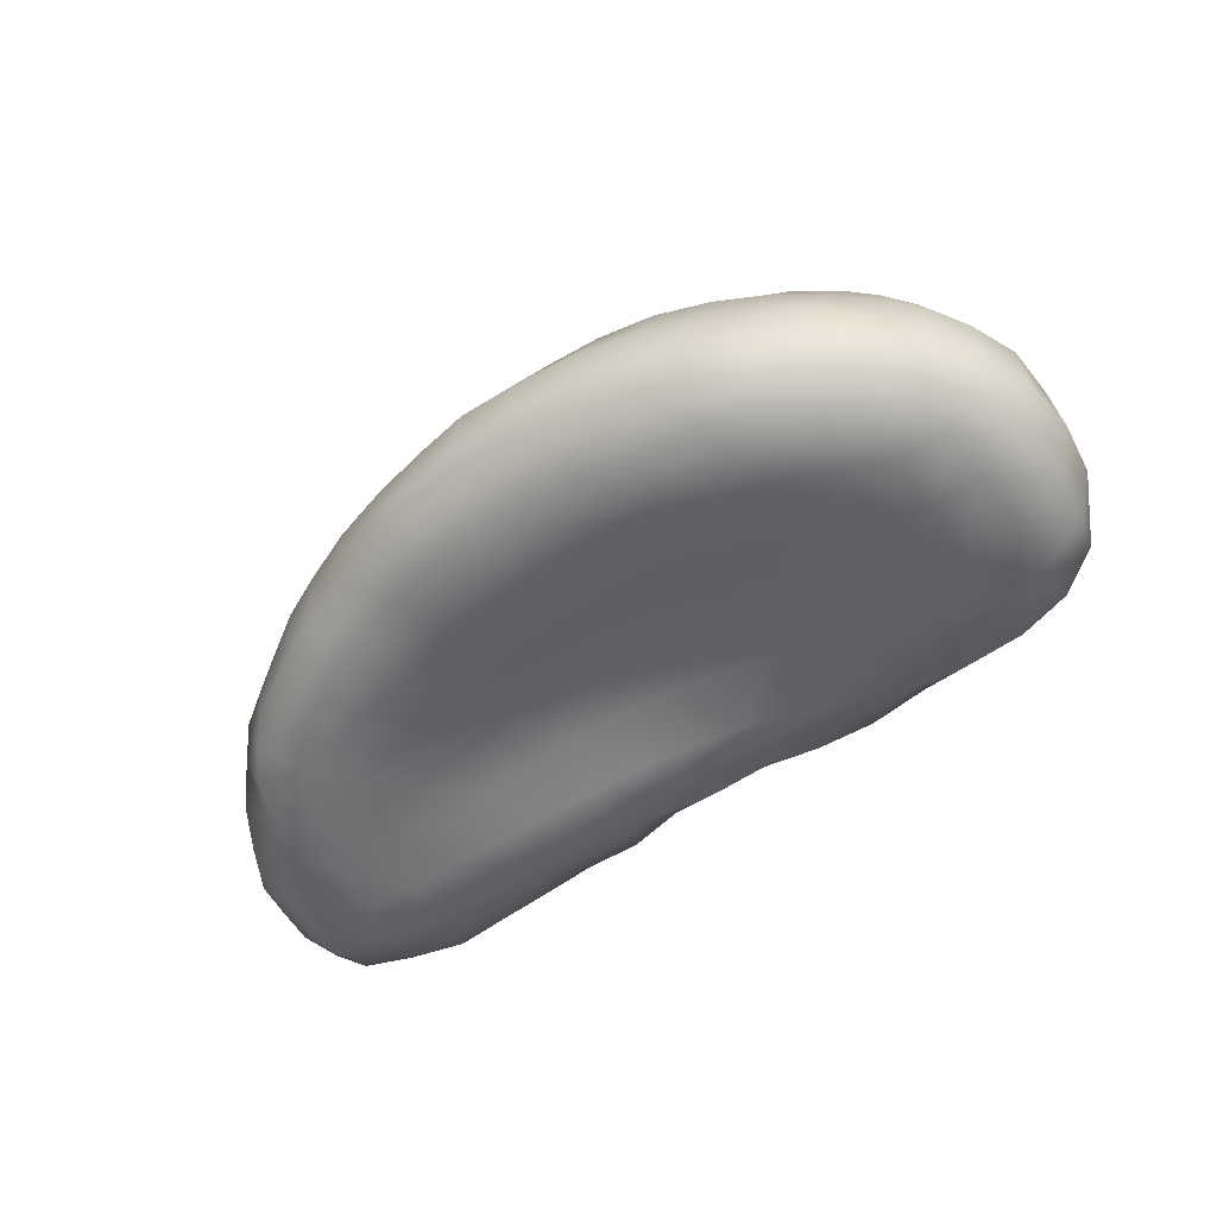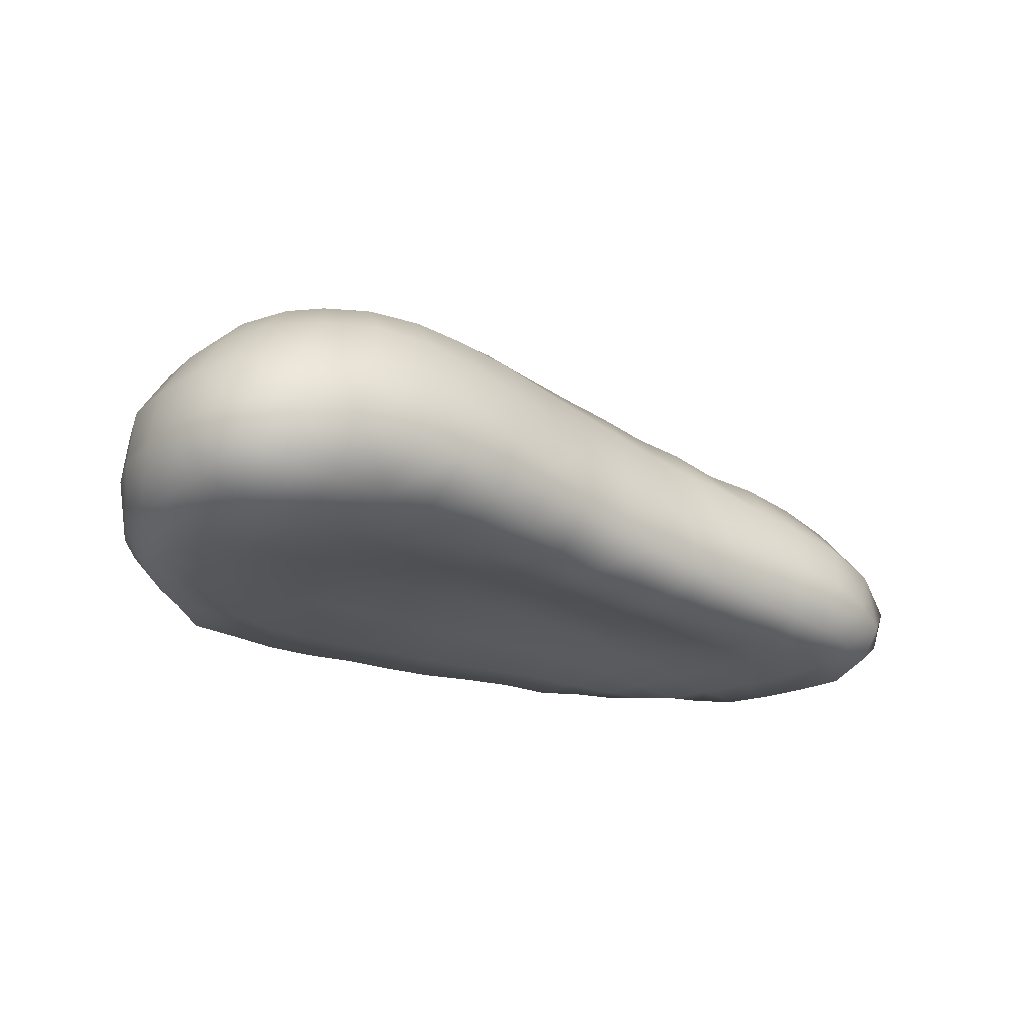
<metadata>
{"format":"obj","ext":"obj","renderer":"f3d","projection":"perspective","resolution":1024,"background":"white","views":[{"elev":-51.6,"azim":47.2,"up":"+Y"},{"elev":-23.4,"azim":154.1,"up":"+Y"}]}
</metadata>
<code>
v -0.1202 0.03852 0.006338
v -0.1195 0.03219 -0.00555
v -0.1282 0.02591 0.01249
v 0.1242 0.02768 0.02972
v 0.1176 0.02799 0.04182
v 0.1161 0.01512 0.04223
v 0.05524 0.001023 0.04942
v 0.0691 8e-06 0.04475
v 0.06305 0.002542 0.06747
v 0.1167 0.007323 0.02771
v 0.1045 0.001792 0.02116
v 0.1161 0.005196 0.01612
v 0.1091 0.004027 0.03621
v -0.1183 0.001142 0.01303
v -0.1296 0.01222 0.005608
v -0.1216 0.005993 0.000699
v 0.08108 0.003628 -0.006566
v 0.0997 0.001988 0.0051
v 0.08672 0.002142 0.01158
v 0.09491 0.002698 -0.01193
v 0.05488 0.01025 -0.03938
v 0.06137 0.006343 -0.01931
v 0.04154 0.008702 -0.03054
v -0.06939 0.004584 0.008683
v -0.04862 0.008183 0.01891
v -0.06275 0.005971 0.02177
v -0.1301 0.02264 0.000965
v 0.1099 0.04624 -0.04126
v 0.09868 0.03056 -0.0526
v 0.09439 0.0466 -0.0497
v 0.1133 0.03092 -0.0441
v 0.1267 0.04265 -0.01475
v 0.1206 0.0443 -0.02913
v 0.1126 0.05797 -0.02446
v -0.1132 0.01912 -0.01121
v -0.1233 0.01511 -0.005247
v -0.07268 0.02504 0.07839
v -0.07085 0.01587 0.07866
v -0.06193 0.02712 0.08235
v -0.04272 0.03276 -0.02412
v -0.0247 0.01667 -0.02993
v -0.0389 0.0137 -0.02826
v -0.02908 0.03602 -0.027
v -0.0866 0.05182 0.04404
v -0.07423 0.05629 0.04555
v -0.08978 0.05735 0.02927
v 0.02529 0.03469 0.09197
v 0.02261 0.01691 0.0923
v 0.04154 0.03461 0.08839
v -0.06127 0.05963 0.04698
v -0.04777 0.05539 0.06532
v -0.04816 0.06366 0.04884
v 0.0106 0.07238 0.05005
v 0.02591 0.07516 0.04977
v 0.009731 0.07954 0.03078
v 0.008843 0.08227 0.01012
v -0.005961 0.07916 0.01121
v -0.06228 0.05925 -0.00276
v -0.07772 0.06319 0.0128
v -0.06343 0.06754 0.01274
v -0.04834 0.0633 -0.004117
v -0.04906 0.06981 0.01308
v -0.01955 0.0601 0.06818
v -0.01963 0.06868 0.05036
v -0.03396 0.05811 0.06694
v -0.004351 0.0612 0.06813
v 0.0857 0.0786 0.02403
v 0.09878 0.07316 0.02043
v 0.08481 0.08146 0.006688
v 0.1181 0.01254 -0.03168
v 0.123 0.01031 -0.01622
v 0.1093 0.003965 -0.01518
v -0.06131 0.003458 -0.008165
v -0.04054 0.005995 0.00216
v -0.05494 0.004911 0.005505
v 0.1155 0.04856 0.03379
v 0.1168 0.03975 0.03806
v 0.1227 0.04063 0.0278
v 0.1093 0.02885 0.05287
v 0.1085 0.04149 0.04738
v 0.101 0.003488 0.04548
v 0.1074 0.01483 0.05317
v 0.09157 0.001838 0.0564
v 0.09667 0.01451 0.06327
v 0.09845 0.03004 0.06215
v 0.08415 0.01438 0.07216
v -0.08405 0.03366 0.06743
v -0.08291 0.02193 0.07444
v -0.07318 0.03738 0.07151
v -0.1179 0.00771 0.04057
v -0.1244 0.01054 0.02897
v -0.1119 0.000482 0.02407
v 0.11 0.06763 0.002868
v 0.1195 0.05502 0.0122
v 0.1207 0.05635 0.000256
v -0.02952 0.004413 0.06246
v -0.02139 0.007132 0.04617
v -0.01566 0.004364 0.06218
v -0.007031 0.03242 0.09302
v 0.008986 0.03354 0.09293
v -0.005357 0.0484 0.08299
v 0.01116 0.06326 0.06821
v 0.0104 0.04968 0.08287
v 0.0267 0.0656 0.06785
v 0.02637 0.05103 0.08206
v -0.04885 0.04341 0.07843
v -0.03522 0.04573 0.08096
v -0.02232 0.03188 0.09187
v -0.02065 0.04751 0.08272
v -0.03681 0.03051 0.08944
v 0.08605 0.06053 0.05339
v 0.08594 0.07119 0.03976
v 0.07199 0.07425 0.04407
v -0.04332 0.003553 0.06235
v -0.04927 0.004912 0.04848
v -0.03529 0.00608 0.04743
v -0.06994 0.002945 0.03782
v -0.0768 0.00326 0.02538
v 0.1293 0.02565 -0.0158
v 0.1233 0.02794 -0.03146
v -0.1098 0.03624 0.04165
v -0.1197 0.02465 0.03734
v -0.1122 0.02433 0.04822
v -0.005318 0.07721 0.03141
v -0.02008 0.07491 0.03167
v -0.02604 0.005735 0.0782
v -0.03963 0.004571 0.07727
v -0.02412 0.01512 0.0907
v -0.03811 0.0146 0.08825
v 0.04246 0.0658 0.06619
v 0.04166 0.07599 0.04883
v 0.06785 0.005188 -0.000149
v 0.07526 0.004922 -0.02538
v -0.02018 0.0107 0.01304
v -0.02618 0.006273 -0.001171
v -0.00612 0.01158 0.009528
v 0.02155 0.01228 -0.03841
v 0.03496 0.0168 -0.04583
v 0.02856 0.00768 -0.02189
v -0.03428 0.06697 0.04997
v 0.09714 0.076 -0.01038
v 0.09816 0.07579 0.005105
v 0.1076 0.06789 -0.009951
v 0.05749 0.06064 -0.04402
v 0.04528 0.04068 -0.04949
v 0.04188 0.0576 -0.04209
v 0.08442 0.08165 -0.0109
v 0.08391 0.07389 -0.02769
v 0.06949 0.08461 -0.01249
v -0.06564 0.004779 0.07253
v -0.05266 0.005009 0.07464
v -0.06125 0.01294 0.08153
v 0.09839 0.04432 0.0561
v 0.08984 0.003968 -0.02991
v 0.08174 0.02856 -0.05601
v 0.08489 0.01121 -0.04777
v -0.01212 0.007068 -0.005159
v 0.00787 0.01156 0.005503
v -0.114 0.03956 0.03191
v -0.1025 0.05038 0.02988
v 0.06496 0.02655 -0.05527
v 0.06115 0.04375 -0.05208
v 0.03881 0.08274 -0.01298
v 0.05525 0.07446 -0.03034
v 0.03985 0.0719 -0.02931
v 0.0542 0.08488 -0.0132
v 0.01802 0.005207 0.07824
v 0.002975 0.005356 0.07937
v 0.01257 0.00355 0.05971
v 0.002128 0.02401 -0.03868
v 0.01575 0.03091 -0.04235
v 0.05817 0.0506 0.0757
v 0.04246 0.05131 0.07951
v 0.05746 0.03381 0.08386
v 0.025 0.08207 0.03009
v 0.04055 0.08289 0.02907
v 0.0581 0.06531 0.06337
v 0.07276 0.06365 0.05915
v 0.05712 0.07574 0.04701
v 0.02403 0.08419 0.009009
v 0.02348 0.08032 -0.01165
v -0.05017 0.02891 0.08659
v -0.05077 0.01385 0.08518
v 0.1101 0.06537 0.01626
v 0.1091 0.06081 0.02894
v 0.0861 0.03127 0.07055
v 0.0864 0.04691 0.06381
v 0.07235 0.0327 0.07779
v -0.1295 0.01188 0.01741
v -0.09201 0.01729 0.06762
v -0.09441 0.0401 0.05397
v -0.1026 0.03427 0.05062
v -0.1033 0.02635 0.05608
v -0.03435 0.0661 -0.004577
v -0.03506 0.07253 0.01299
v -0.0324 0.05315 -0.01836
v 0.06949 0.01064 -0.04498
v -0.04612 0.05003 -0.01679
v -0.05679 0.03029 -0.02175
v -0.06325 0.002599 0.0501
v -0.05718 0.002833 0.06225
v -0.009283 0.01454 0.09293
v -0.0836 0.003015 0.01273
v -0.06263 0.06566 0.03034
v -0.0763 0.06194 0.02961
v 0.07767 0.0458 -0.05286
v 0.07318 0.06195 -0.04428
v 0.02461 0.06867 -0.02749
v 0.03875 0.01669 0.08884
v 0.07121 0.08184 0.0265
v 0.07012 0.08493 0.007519
v 0.05601 0.08309 0.02805
v 0.03019 0.03595 -0.04607
v 0.02672 0.05368 -0.03953
v 0.01242 0.04879 -0.0358
v 0.009991 0.06461 -0.02491
v -0.02065 0.07601 0.01203
v -0.02031 0.0698 -0.006268
v 0.1225 0.01536 0.03007
v -0.1039 0.00127 0.005797
v -0.005216 0.007725 -0.02681
v -0.01172 0.02234 -0.03425
v -0.001497 0.04388 -0.03257
v 0.07029 0.07503 -0.02995
v 0.106 0.06683 -0.0208
v 0.1031 0.06004 -0.03447
v 0.09489 0.07089 -0.02645
v -0.004614 0.07019 0.05025
v 0.1257 0.01103 -4.9e-05
v 0.131 0.02586 0.000197
v 0.1287 0.02689 0.01546
v 0.05484 0.007222 0.006457
v 0.07426 0.002625 0.01883
v 0.06147 0.003833 0.02532
v 0.02161 0.01097 0.000845
v 0.03507 0.009869 -0.005107
v -0.1007 0.02328 -0.01584
v -0.09662 0.007133 -0.01438
v 0.03935 0.08567 0.007763
v 0.0549 0.08612 0.007653
v -0.1258 0.02701 0.02518
v 0.04824 0.005192 0.03096
v 0.03457 0.006231 0.03587
v -0.07584 0.003089 -0.004728
v -0.0901 0.00248 -0.000522
v -0.08206 0.008681 -0.01733
v 0.08198 1e-05 0.03834
v 0.09847 0.06661 0.03462
v 0.04828 0.003671 0.07244
v 0.03312 0.004829 0.07545
v 0.04919 0.02326 -0.05175
v 0.04818 0.008216 -0.01221
v 0.001632 0.007533 -0.01004
v 0.07775 0.002506 0.06229
v 0.1257 0.01348 0.01582
v -0.01845 0.05696 -0.02043
v 0.008692 0.07663 -0.009543
v -0.01178 0.005742 0.07882
v 0.1124 0.01781 -0.04342
v -0.01847 0.005605 -0.01976
v -0.1012 0.01276 0.06019
v -0.1095 0.009427 0.05073
v -0.06141 0.04064 0.0749
v -0.1186 0.04122 0.01967
v -0.1063 0.05167 0.01565
v 0.006639 0.007309 0.04229
v -0.007398 0.007312 0.04454
v 0.000225 0.01134 0.02567
v -0.06034 0.04728 -0.01576
v -0.07289 0.04828 0.06034
v -0.08413 0.04419 0.05739
v -0.09807 0.000475 0.04629
v -0.09173 0.002937 0.05716
v -0.07717 0.05685 -0.002857
v -0.001583 0.003982 0.06148
v 0.1273 0.04153 0.01425
v 0.1184 0.05701 -0.01251
v -0.05604 0.005963 0.03503
v -0.04191 0.008067 0.03304
v -0.1051 0.000222 0.03524
v 0.1294 0.0423 6.5e-05
v -0.1097 0.005737 -0.00653
v -0.01381 0.01064 0.02852
v -0.02791 0.009797 0.03094
v -0.1076 0.04781 0.001143
v -0.105 0.03744 -0.009655
v -0.08602 0.02549 -0.01826
v -0.09221 0.05855 0.01348
v -0.08515 0.006059 0.06688
v -0.07172 0.002776 0.06276
v -0.08411 0.000848 0.04146
v -0.09082 0.000647 0.02994
v -0.0923 0.05303 -0.001476
v 0.1047 0.005582 -0.032
v 0.0269 0.003192 0.05725
v 0.09976 0.0131 -0.04755
v 0.04127 0.002109 0.05443
v -0.09753 0.000607 0.01806
v 0.07296 0.04924 0.07053
v 0.09823 0.05676 0.04701
v 0.1087 0.05233 0.03969
v 0.08881 0.06083 -0.04163
v -0.0346 0.07218 0.03156
v -0.04881 0.0691 0.03126
v 0.00876 0.009019 -0.03026
v 0.01529 0.007909 -0.01509
v 0.119 0.05246 0.0224
v 0.006514 0.01603 0.0935
v -0.0779 0.00101 0.05266
v -0.09422 0.02988 0.06256
v -0.07754 0.01003 0.07364
v 0.02807 0.01041 0.0181
v 0.04165 0.009069 0.01271
v -0.0984 0.04556 0.0425
v -0.0713 0.02798 -0.02007
v 0.1132 0.003992 0.001007
v -0.04681 0.00378 -0.01158
v -0.07483 0.04409 -0.01406
v -0.08978 0.04089 -0.01221
v -0.06725 0.01041 -0.02058
v -0.00434 0.06064 -0.02257
v 0.09316 0.000465 0.02929
v 0.02064 0.007115 0.03949
v 0.01421 0.01093 0.02218
v 0.06979 0.01506 0.07886
v -0.0606 0.05167 0.06269
v -0.005877 0.07307 -0.007718
v -0.01532 0.04011 -0.02931
v -0.03246 0.004351 -0.01549
v 0.05464 0.0158 0.0846
v -0.05274 0.01214 -0.02368
v -0.03439 0.00963 0.0161
f 1 265 285
f 1 27 3
f 2 36 27
f 35 286 237
f 285 2 1
f 264 3 241
f 5 219 4
f 77 4 78
f 78 231 276
f 80 5 77
f 79 6 5
f 81 6 82
f 242 297 243
f 9 8 254
f 254 247 83
f 234 7 242
f 249 7 9
f 11 10 13
f 255 10 12
f 19 11 322
f 18 12 11
f 6 10 219
f 322 13 81
f 15 14 189
f 91 14 92
f 15 36 16
f 16 220 14
f 18 17 20
f 132 19 233
f 233 322 247
f 133 20 17
f 316 20 72
f 21 138 251
f 23 22 252
f 21 133 22
f 252 139 23
f 26 75 25
f 25 74 332
f 278 25 279
f 117 26 278
f 118 24 26
f 15 3 27
f 29 28 31
f 33 31 28
f 30 226 28
f 156 29 296
f 30 155 206
f 29 259 296
f 206 302 30
f 33 277 32
f 95 32 277
f 120 32 119
f 28 34 33
f 277 225 143
f 226 225 34
f 35 238 282
f 36 282 16
f 89 39 263
f 38 88 311
f 39 38 152
f 150 38 311
f 263 182 106
f 183 39 152
f 42 43 41
f 196 40 198
f 41 221 260
f 40 331 199
f 41 329 42
f 43 222 41
f 196 328 43
f 314 46 160
f 191 44 314
f 271 45 44
f 44 205 46
f 45 204 205
f 288 160 46
f 47 209 49
f 100 48 47
f 49 105 47
f 52 326 51
f 50 270 326
f 140 51 65
f 106 326 263
f 304 50 52
f 124 53 55
f 55 54 175
f 53 104 54
f 175 131 176
f 55 57 124
f 175 56 55
f 180 257 56
f 124 217 125
f 218 57 327
f 56 327 57
f 59 58 274
f 60 61 58
f 205 60 59
f 61 269 58
f 62 194 61
f 62 204 304
f 304 195 62
f 63 101 66
f 65 109 63
f 65 64 140
f 64 66 228
f 107 51 106
f 67 211 210
f 69 68 142
f 248 67 112
f 68 185 184
f 141 69 142
f 70 72 294
f 120 71 70
f 259 294 296
f 316 71 229
f 20 294 72
f 75 317 74
f 244 320 73
f 135 332 74
f 24 73 75
f 76 78 307
f 77 301 80
f 185 76 307
f 276 307 78
f 85 82 79
f 153 79 80
f 80 300 153
f 247 81 83
f 83 82 84
f 83 86 254
f 84 186 86
f 187 85 153
f 86 188 325
f 190 87 310
f 87 37 89
f 89 271 87
f 90 92 280
f 280 262 90
f 122 91 90
f 92 220 298
f 280 298 292
f 94 93 184
f 184 307 94
f 281 94 276
f 95 143 93
f 97 96 116
f 114 116 96
f 96 127 114
f 98 126 96
f 258 275 168
f 267 98 97
f 99 109 108
f 108 202 99
f 101 100 103
f 103 47 105
f 99 308 100
f 66 103 102
f 102 228 66
f 102 105 104
f 130 54 104
f 173 104 105
f 110 106 182
f 128 110 129
f 108 107 110
f 111 113 178
f 111 153 300
f 112 210 113
f 112 300 248
f 113 212 179
f 114 151 201
f 201 115 114
f 115 279 116
f 116 284 97
f 309 117 200
f 118 291 292
f 292 203 118
f 119 229 71
f 230 32 281
f 259 120 70
f 122 121 159
f 160 121 314
f 192 314 121
f 90 123 122
f 192 123 193
f 262 193 123
f 64 303 140
f 228 125 64
f 126 129 127
f 258 128 126
f 183 127 129
f 129 182 183
f 131 177 179
f 17 22 133
f 132 252 22
f 133 156 154
f 284 134 283
f 134 157 136
f 135 260 157
f 74 329 135
f 283 136 268
f 170 137 305
f 138 171 213
f 305 139 306
f 137 23 139
f 251 213 145
f 236 306 139
f 303 52 140
f 141 225 227
f 143 142 93
f 142 184 93
f 145 144 162
f 146 164 144
f 224 144 164
f 214 145 213
f 214 165 146
f 147 211 69
f 227 147 141
f 149 148 224
f 148 207 224
f 149 164 166
f 201 150 290
f 311 290 150
f 152 151 183
f 161 206 155
f 197 155 156
f 154 296 294
f 136 253 158
f 260 253 157
f 268 158 324
f 159 241 122
f 264 160 265
f 162 207 206
f 162 251 145
f 165 166 164
f 208 163 165
f 149 240 211
f 239 166 163
f 48 250 209
f 308 167 48
f 169 168 275
f 202 168 308
f 167 295 250
f 169 323 295
f 171 223 215
f 170 221 222
f 222 223 170
f 213 215 214
f 174 173 49
f 130 172 177
f 49 330 174
f 188 172 174
f 325 174 330
f 176 179 212
f 176 180 175
f 177 299 178
f 179 178 113
f 178 187 111
f 239 181 180
f 301 248 300
f 186 299 188
f 241 189 91
f 190 311 88
f 192 310 191
f 198 194 196
f 217 194 195
f 218 196 194
f 197 251 161
f 198 199 269
f 278 200 117
f 290 200 201
f 244 203 245
f 46 59 288
f 216 181 208
f 209 249 330
f 212 211 240
f 176 240 239
f 214 216 208
f 215 321 216
f 125 195 303
f 256 327 321
f 219 231 4
f 245 282 238
f 328 321 223
f 302 227 226
f 230 255 229
f 230 276 231
f 233 232 132
f 236 232 313
f 234 247 8
f 313 234 242
f 158 306 235
f 324 235 312
f 313 235 236
f 319 237 286
f 287 238 237
f 313 243 312
f 295 243 297
f 246 245 238
f 245 298 220
f 9 330 249
f 250 297 249
f 253 305 306
f 325 254 86
f 229 12 316
f 257 321 327
f 190 273 289
f 190 193 261
f 272 261 262
f 270 263 326
f 275 266 169
f 266 324 323
f 268 267 283
f 283 97 284
f 58 318 274
f 269 315 318
f 87 191 310
f 291 273 272
f 289 309 290
f 288 274 293
f 279 332 284
f 292 272 280
f 293 265 288
f 286 293 319
f 287 318 315
f 246 315 320
f 274 319 293
f 312 323 324
f 199 320 315
f 73 331 317
f 42 317 331
f 1 264 265
f 1 2 27
f 2 35 36
f 35 2 286
f 285 286 2
f 264 1 3
f 5 6 219
f 77 5 4
f 78 4 231
f 80 79 5
f 79 82 6
f 81 13 6
f 242 7 297
f 9 7 8
f 254 8 247
f 234 8 7
f 249 297 7
f 11 12 10
f 255 219 10
f 19 18 11
f 18 316 12
f 6 13 10
f 322 11 13
f 15 16 14
f 91 189 14
f 15 27 36
f 16 282 220
f 18 19 17
f 132 17 19
f 233 19 322
f 133 154 20
f 316 18 20
f 21 23 138
f 23 21 22
f 21 197 133
f 252 236 139
f 26 24 75
f 25 75 74
f 278 26 25
f 117 118 26
f 118 203 24
f 15 189 3
f 29 30 28
f 33 120 31
f 30 302 226
f 156 155 29
f 30 29 155
f 29 31 259
f 206 207 302
f 33 34 277
f 95 281 32
f 120 33 32
f 28 226 34
f 277 34 225
f 226 227 225
f 35 237 238
f 36 35 282
f 89 37 39
f 38 37 88
f 39 37 38
f 150 152 38
f 263 39 182
f 183 182 39
f 42 40 43
f 196 43 40
f 41 222 221
f 40 42 331
f 41 260 329
f 43 328 222
f 196 256 328
f 314 44 46
f 191 271 44
f 271 270 45
f 44 45 205
f 45 50 204
f 288 265 160
f 47 48 209
f 100 308 48
f 49 173 105
f 52 50 326
f 50 45 270
f 140 52 51
f 106 51 326
f 304 204 50
f 124 228 53
f 55 53 54
f 53 102 104
f 175 54 131
f 55 56 57
f 175 180 56
f 180 181 257
f 124 57 217
f 218 217 57
f 56 257 327
f 59 60 58
f 60 62 61
f 205 204 60
f 61 198 269
f 62 195 194
f 62 60 204
f 304 303 195
f 63 109 101
f 65 107 109
f 65 63 64
f 64 63 66
f 107 65 51
f 67 69 211
f 69 67 68
f 248 68 67
f 68 248 185
f 141 147 69
f 70 71 72
f 120 119 71
f 259 70 294
f 316 72 71
f 20 154 294
f 75 73 317
f 244 246 320
f 135 134 332
f 24 244 73
f 76 77 78
f 77 76 301
f 185 301 76
f 276 94 307
f 85 84 82
f 153 85 79
f 80 301 300
f 247 322 81
f 83 81 82
f 83 84 86
f 84 85 186
f 187 186 85
f 86 186 188
f 190 88 87
f 87 88 37
f 89 270 271
f 90 91 92
f 280 272 262
f 122 241 91
f 92 14 220
f 280 92 298
f 94 95 93
f 184 185 307
f 281 95 94
f 95 277 143
f 97 98 96
f 114 115 116
f 96 126 127
f 98 258 126
f 258 98 275
f 267 275 98
f 99 101 109
f 108 128 202
f 101 99 100
f 103 100 47
f 99 202 308
f 66 101 103
f 102 53 228
f 102 103 105
f 130 131 54
f 173 130 104
f 110 107 106
f 128 108 110
f 108 109 107
f 111 112 113
f 111 187 153
f 112 67 210
f 112 111 300
f 113 210 212
f 114 127 151
f 201 200 115
f 115 278 279
f 116 279 284
f 309 291 117
f 118 117 291
f 292 298 203
f 119 230 229
f 230 119 32
f 259 31 120
f 122 123 121
f 160 159 121
f 192 191 314
f 90 262 123
f 192 121 123
f 262 261 193
f 64 125 303
f 228 124 125
f 126 128 129
f 258 202 128
f 183 151 127
f 129 110 182
f 131 130 177
f 17 132 22
f 132 232 252
f 133 197 156
f 284 332 134
f 134 135 157
f 135 329 260
f 74 317 329
f 283 134 136
f 170 171 137
f 138 137 171
f 305 137 139
f 137 138 23
f 251 138 213
f 236 235 306
f 303 304 52
f 141 143 225
f 143 141 142
f 142 68 184
f 145 146 144
f 146 165 164
f 224 207 144
f 214 146 145
f 214 208 165
f 147 149 211
f 227 148 147
f 149 147 148
f 148 302 207
f 149 224 164
f 201 151 150
f 311 289 290
f 152 150 151
f 161 162 206
f 197 161 155
f 154 156 296
f 136 157 253
f 260 221 253
f 268 136 158
f 159 264 241
f 264 159 160
f 162 144 207
f 162 161 251
f 165 163 166
f 208 181 163
f 149 166 240
f 239 240 166
f 48 167 250
f 308 168 167
f 169 167 168
f 202 258 168
f 167 169 295
f 169 266 323
f 171 170 223
f 170 305 221
f 222 328 223
f 213 171 215
f 174 172 173
f 130 173 172
f 49 209 330
f 188 299 172
f 325 188 174
f 176 131 179
f 176 239 180
f 177 172 299
f 179 177 178
f 178 299 187
f 239 163 181
f 301 185 248
f 186 187 299
f 241 3 189
f 190 289 311
f 192 193 310
f 198 61 194
f 217 218 194
f 218 256 196
f 197 21 251
f 198 40 199
f 278 115 200
f 290 309 200
f 244 24 203
f 46 205 59
f 216 257 181
f 209 250 249
f 212 210 211
f 176 212 240
f 214 215 216
f 215 223 321
f 125 217 195
f 256 218 327
f 219 255 231
f 245 220 282
f 328 256 321
f 302 148 227
f 230 231 255
f 230 281 276
f 233 234 232
f 236 252 232
f 234 233 247
f 313 232 234
f 158 253 306
f 324 158 235
f 313 312 235
f 319 287 237
f 287 246 238
f 313 242 243
f 295 323 243
f 246 244 245
f 245 203 298
f 9 325 330
f 250 295 297
f 253 221 305
f 325 9 254
f 229 255 12
f 257 216 321
f 190 261 273
f 190 310 193
f 272 273 261
f 270 89 263
f 275 267 266
f 266 268 324
f 268 266 267
f 283 267 97
f 58 269 318
f 269 199 315
f 87 271 191
f 291 309 273
f 289 273 309
f 288 59 274
f 279 25 332
f 292 291 272
f 293 285 265
f 286 285 293
f 287 319 318
f 246 287 315
f 274 318 319
f 312 243 323
f 199 331 320
f 73 320 331
f 42 329 317

</code>
